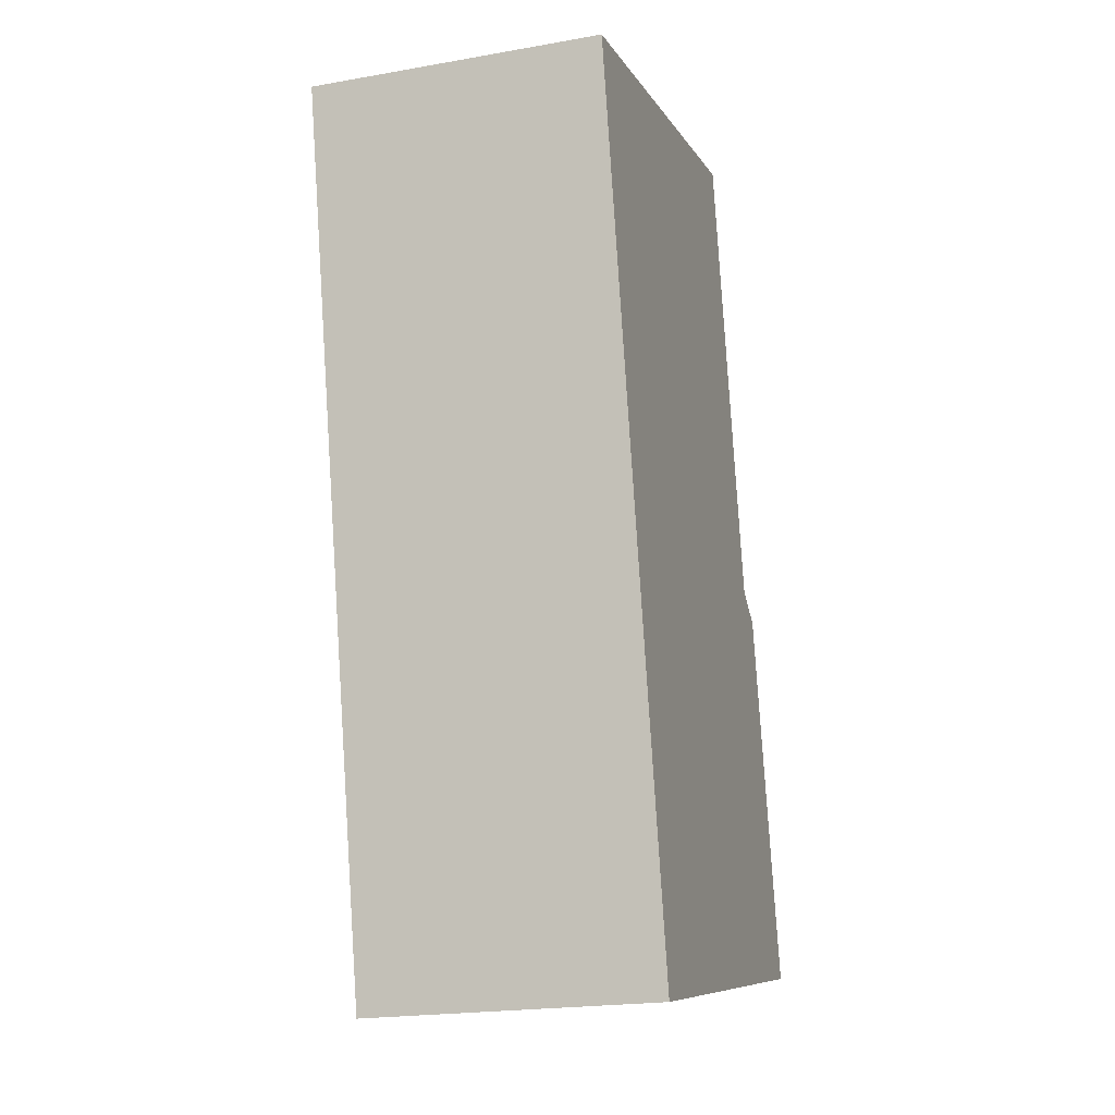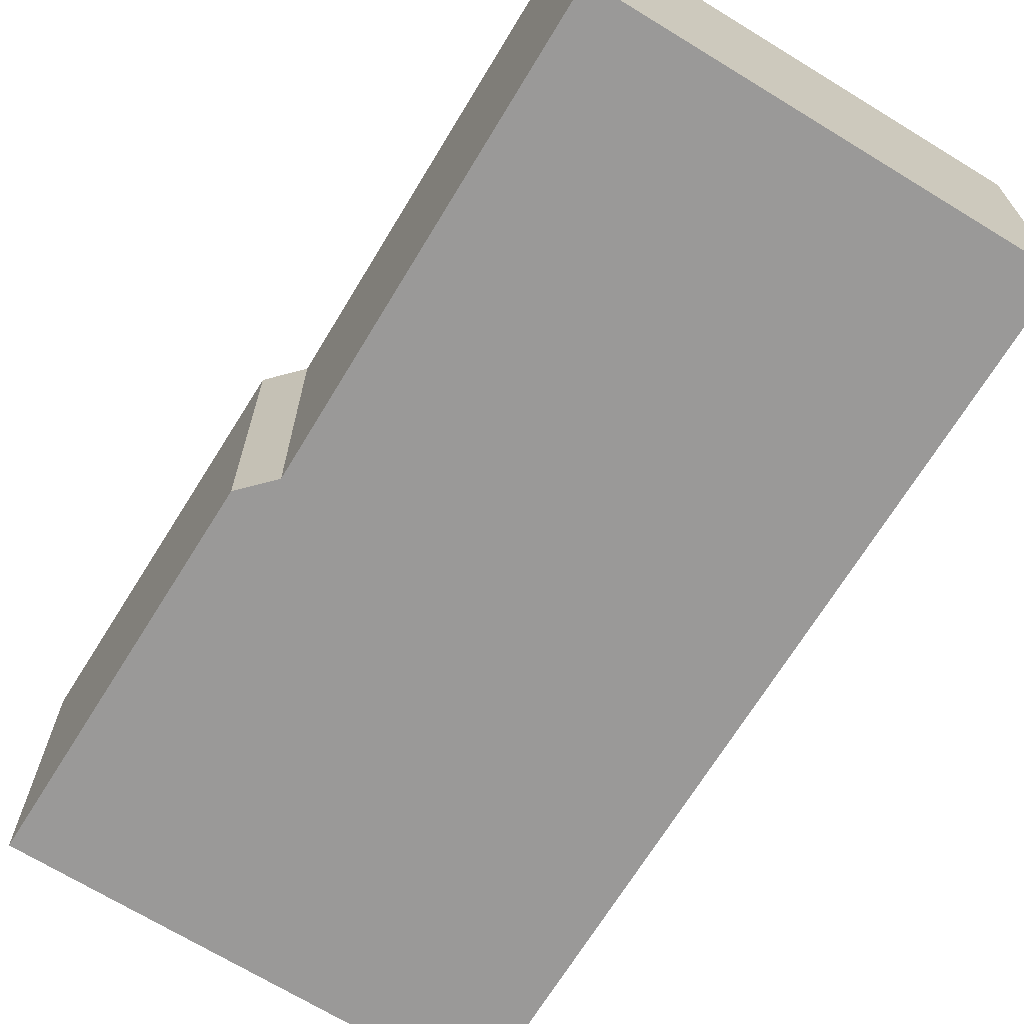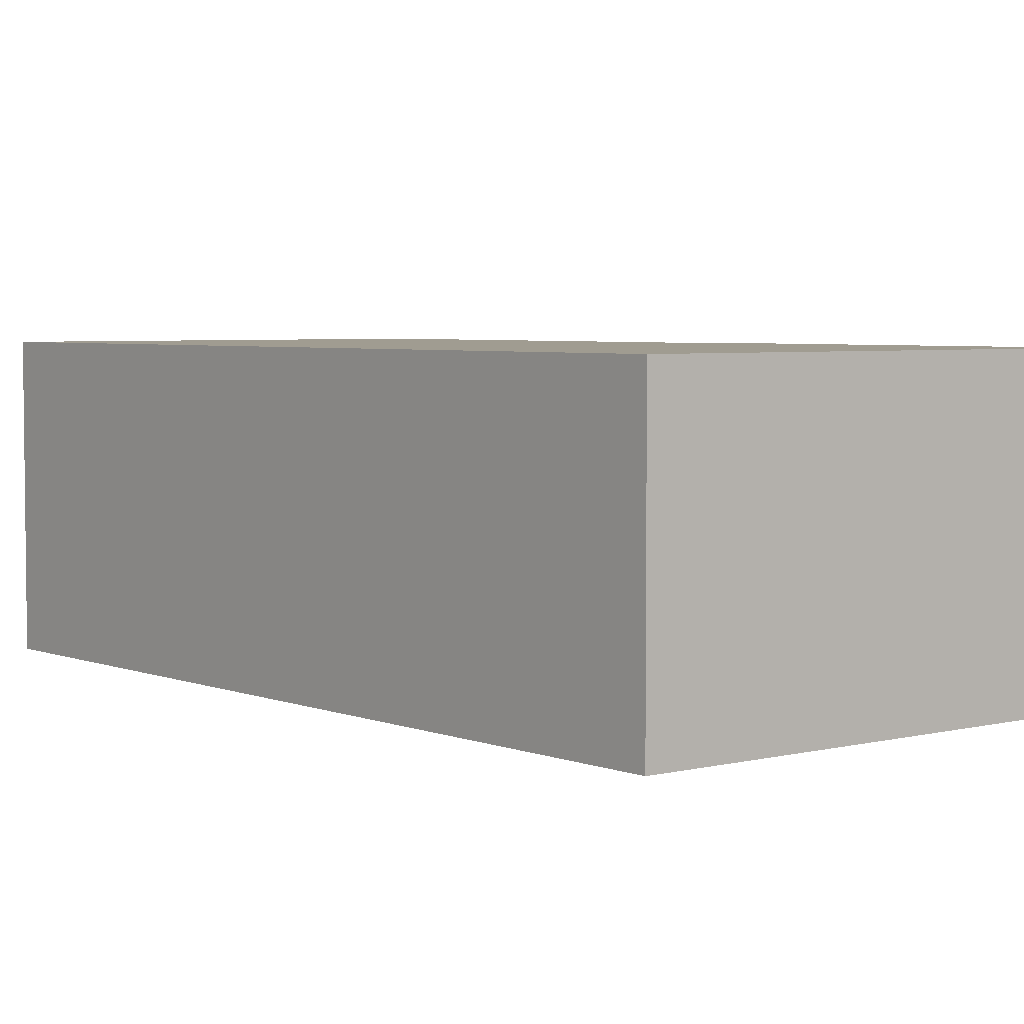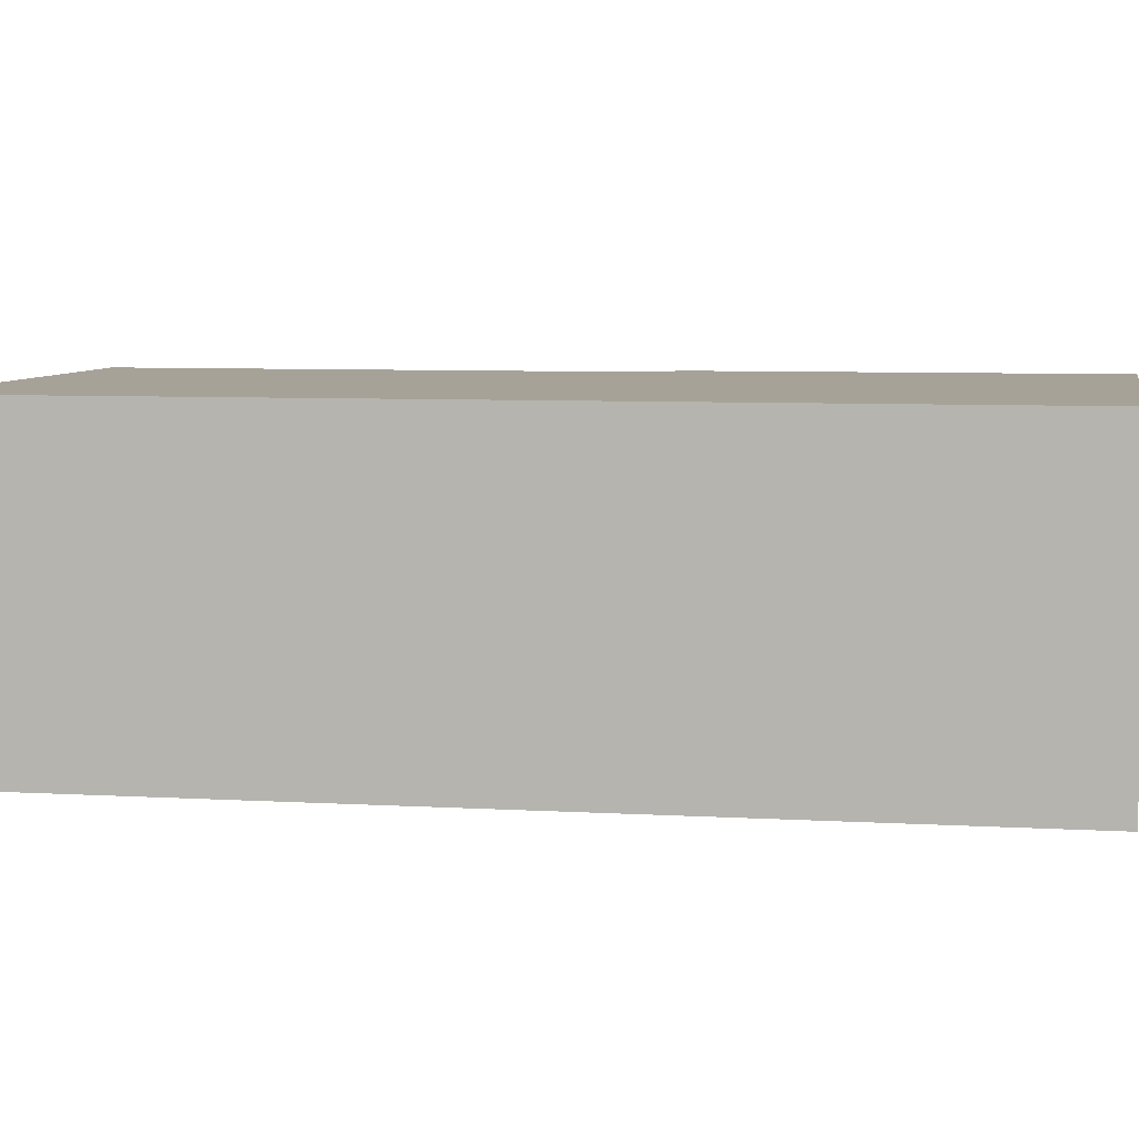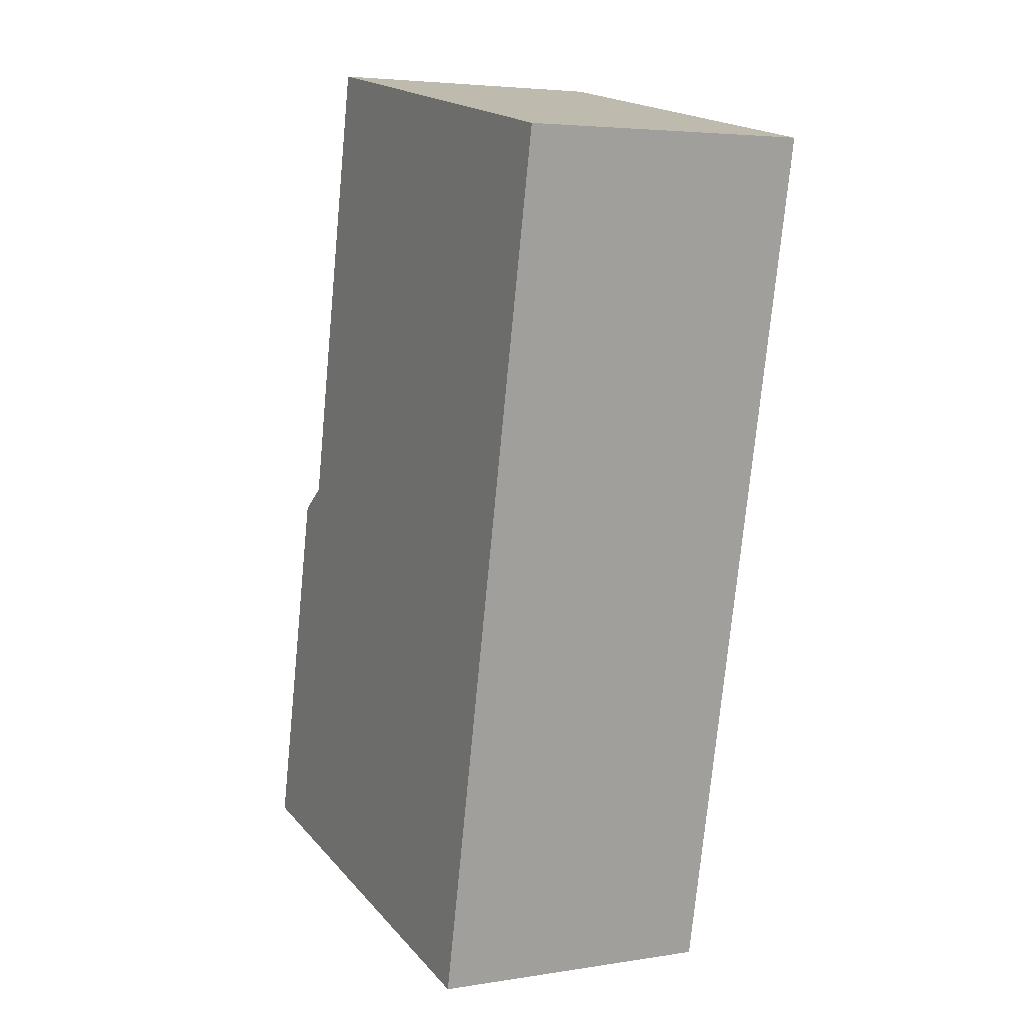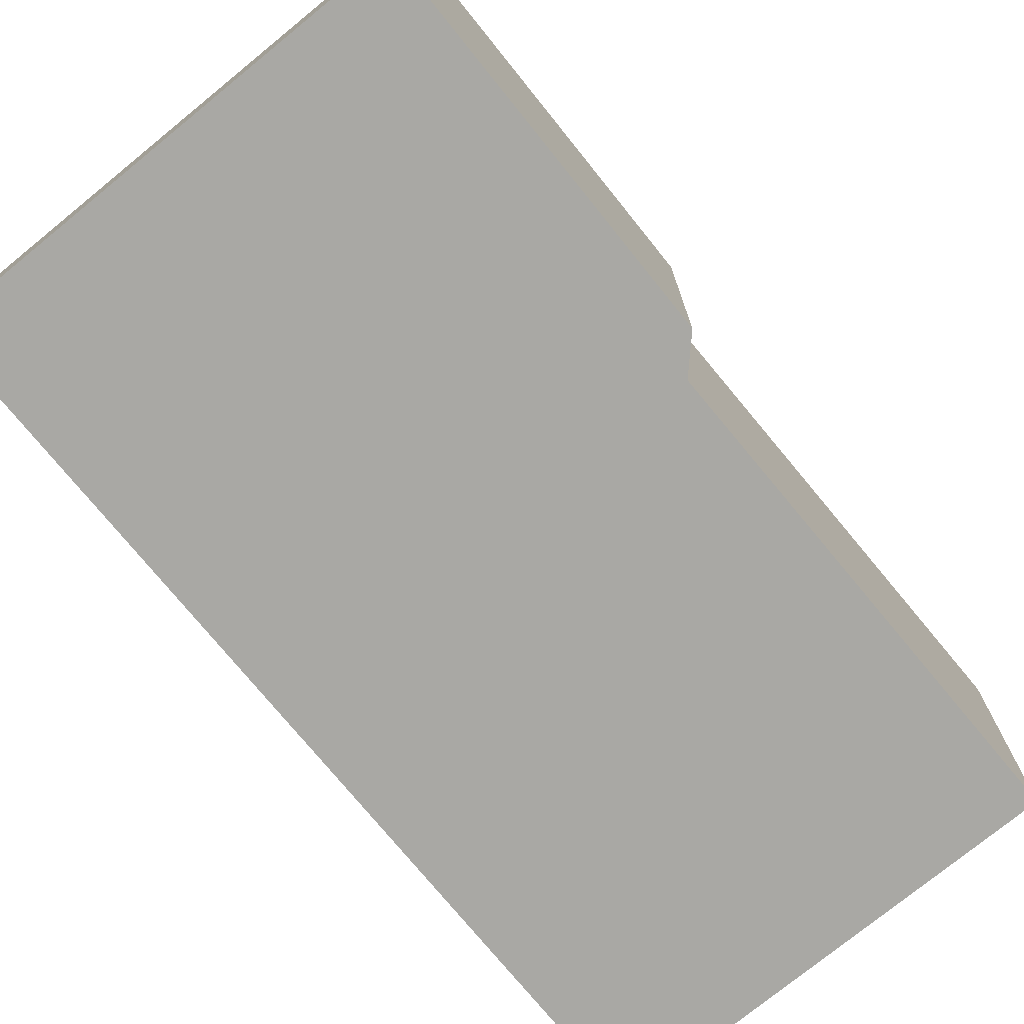
<metadata>
{"format":"obj","ext":"obj","renderer":"f3d","projection":"perspective","resolution":1024,"background":"white","views":[{"elev":-20.7,"azim":107.7,"up":"+Z"},{"elev":-69.1,"azim":-19.5,"up":"+Y"},{"elev":4.4,"azim":153.1,"up":"+Y"},{"elev":6.5,"azim":112.2,"up":"+Y"},{"elev":4.4,"azim":62.7,"up":"+Z"},{"elev":-75.0,"azim":-128.7,"up":"+Y"}]}
</metadata>
<code>
v  4.807 3.042 -1.03
v  2.214 3.042 8.929
v  6.72 3.042 7.971
v  1.227 3.042 4.128
v  0.863 3.042 3.88
v  0 3.042 1.863e-16
v  2.214 -5.467e-16 8.929
v  6.72 -4.881e-16 7.971
v  0.863 -2.376e-16 3.88
v  1.227 -2.528e-16 4.128
v  4.807 6.307e-17 -1.03
v  0 0 0
g defaultobject
f 1 2 3
f 2 1 4
f 4 1 5
f 5 1 6
f 7 3 2
f 3 7 8
f 9 4 5
f 4 9 10
f 8 1 3
f 1 8 11
f 11 6 1
f 6 11 12
f 12 5 6
f 5 12 9
f 10 2 4
f 2 10 7
f 7 11 8
f 11 7 10
f 11 10 9
f 11 9 12

</code>
